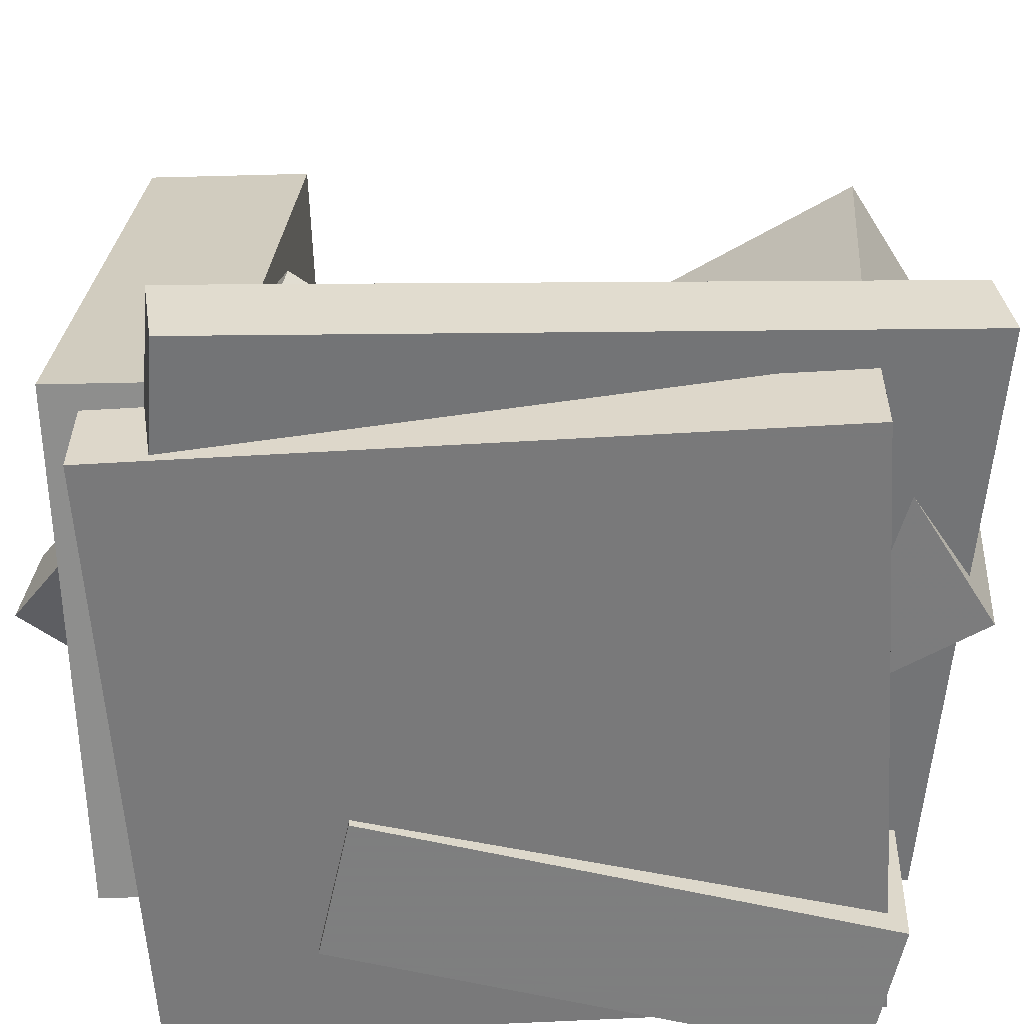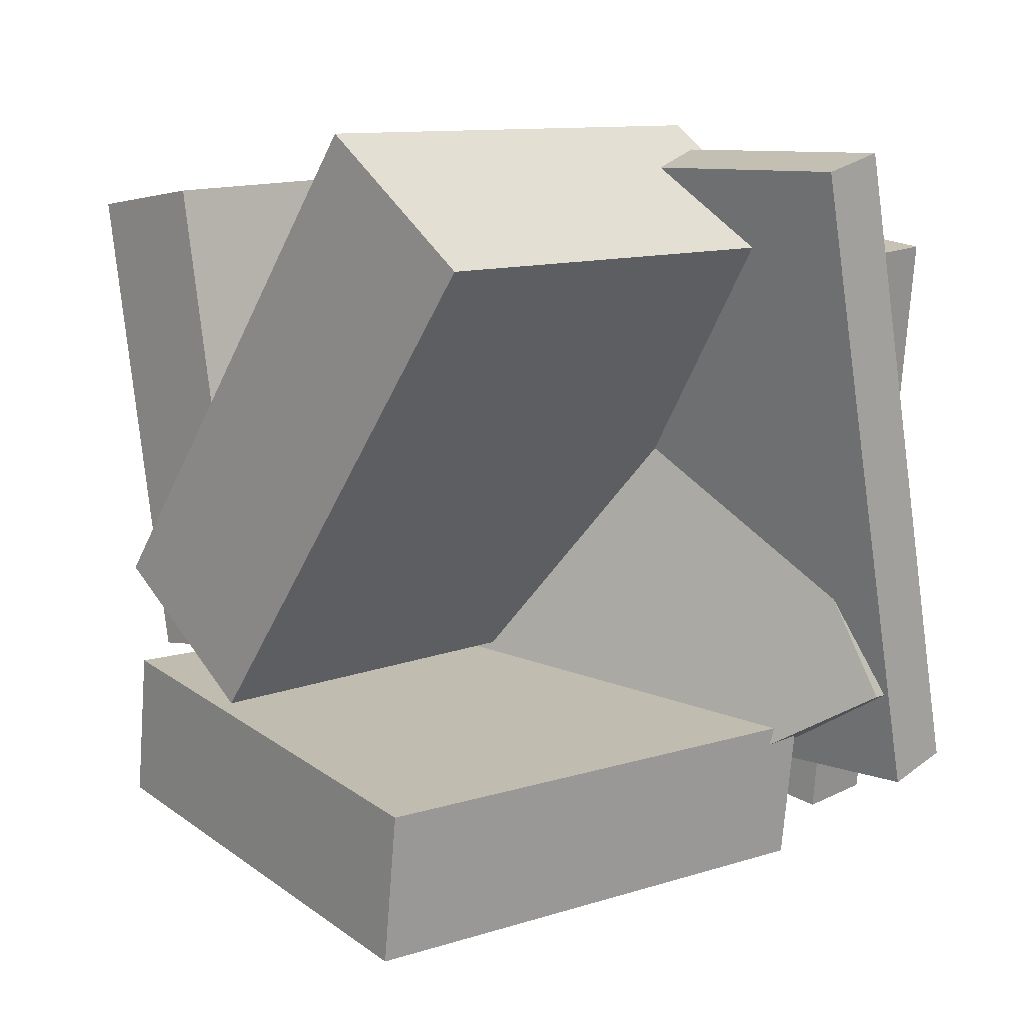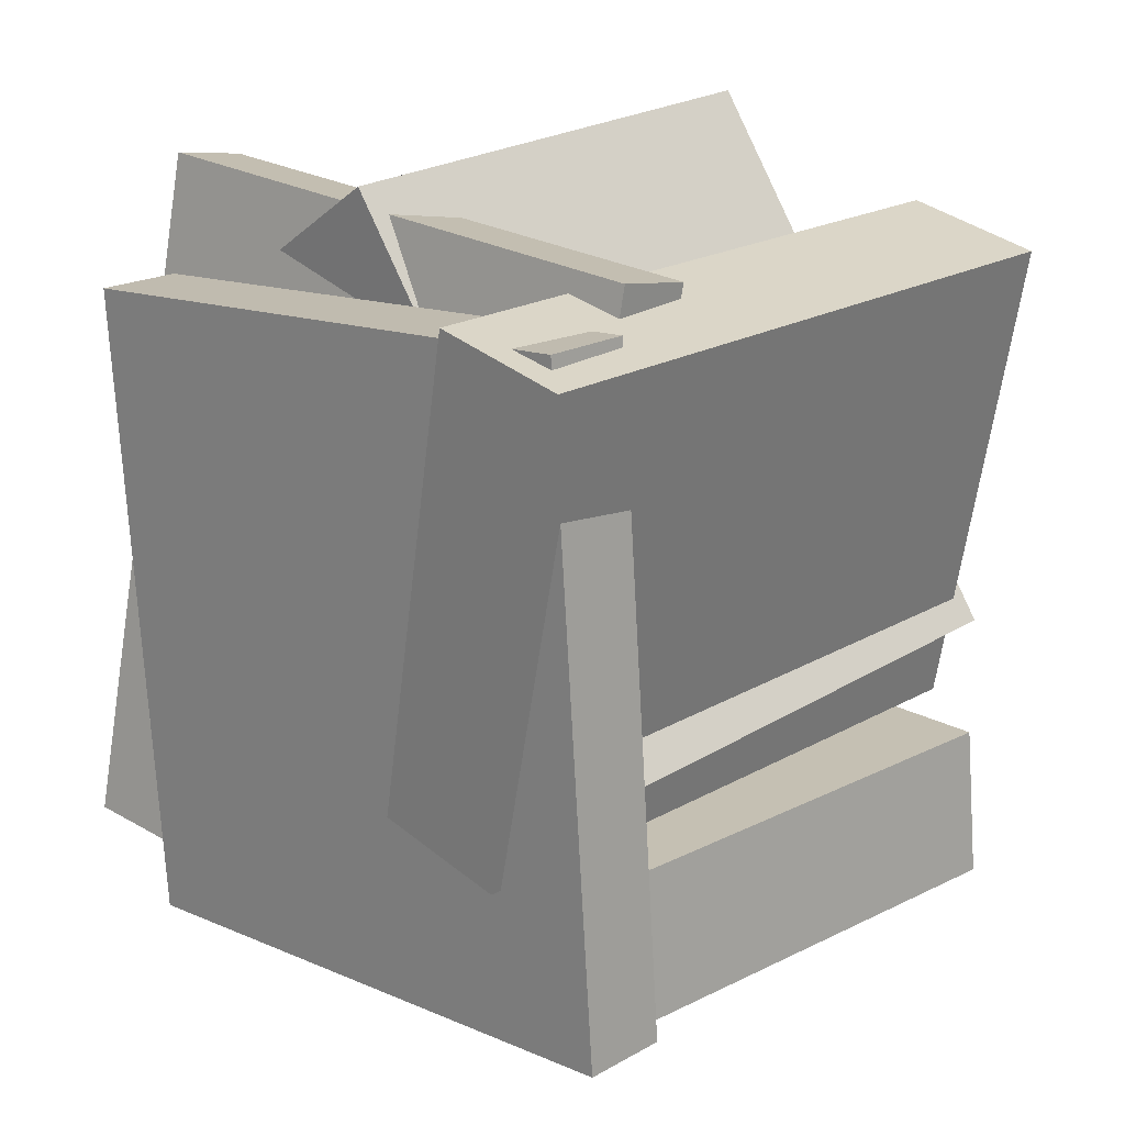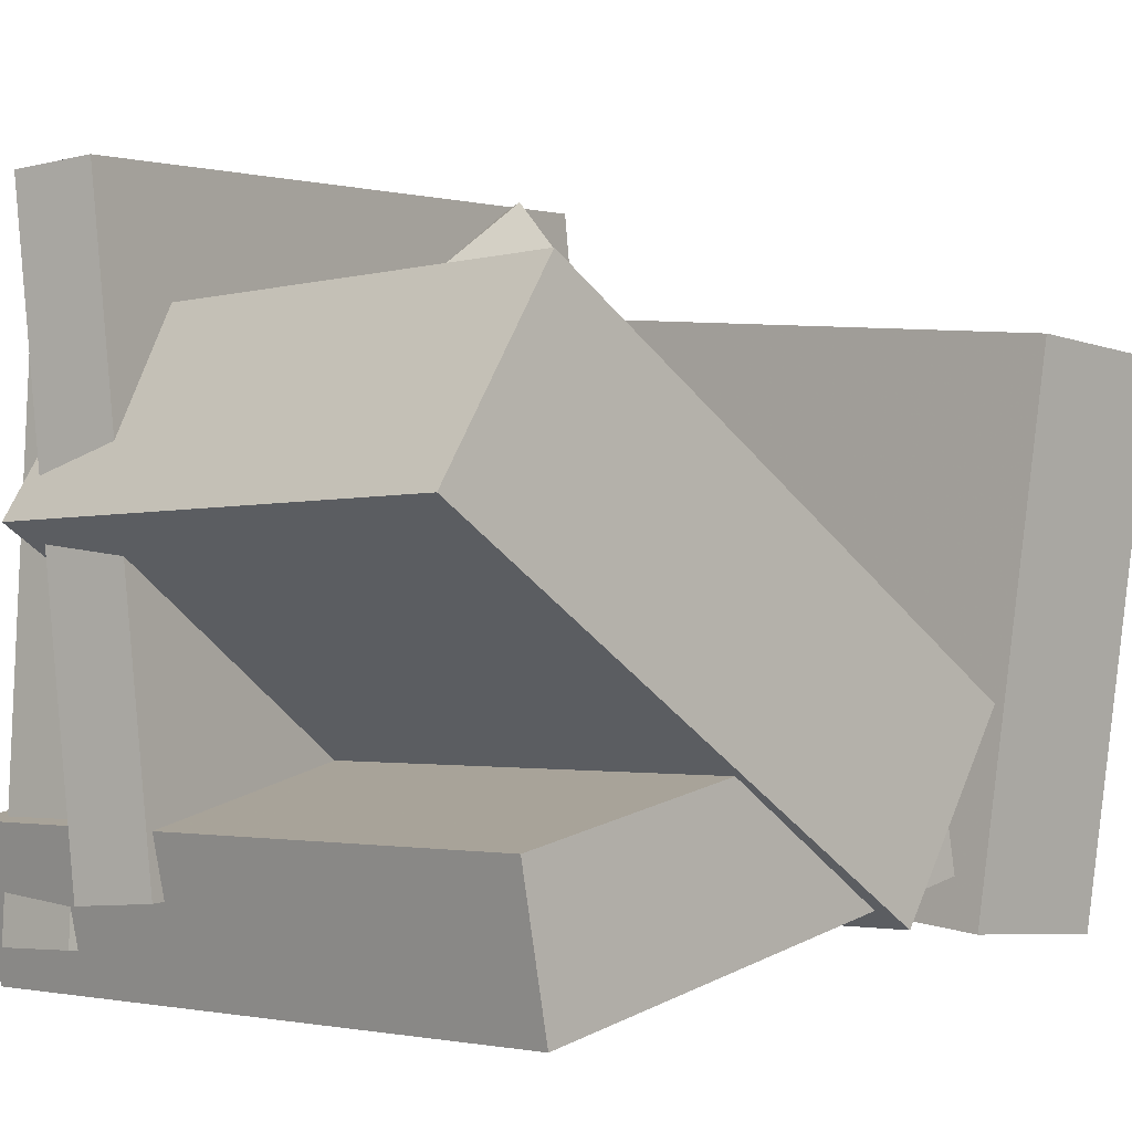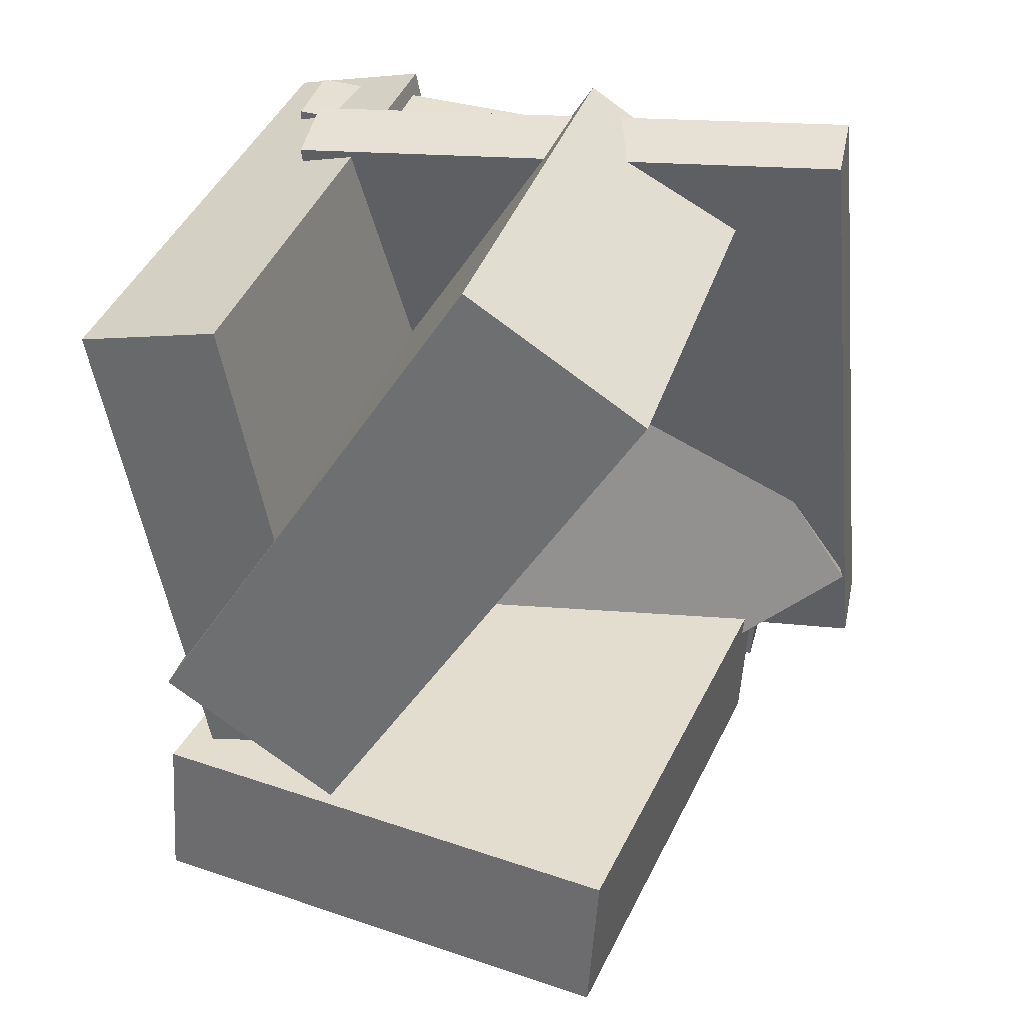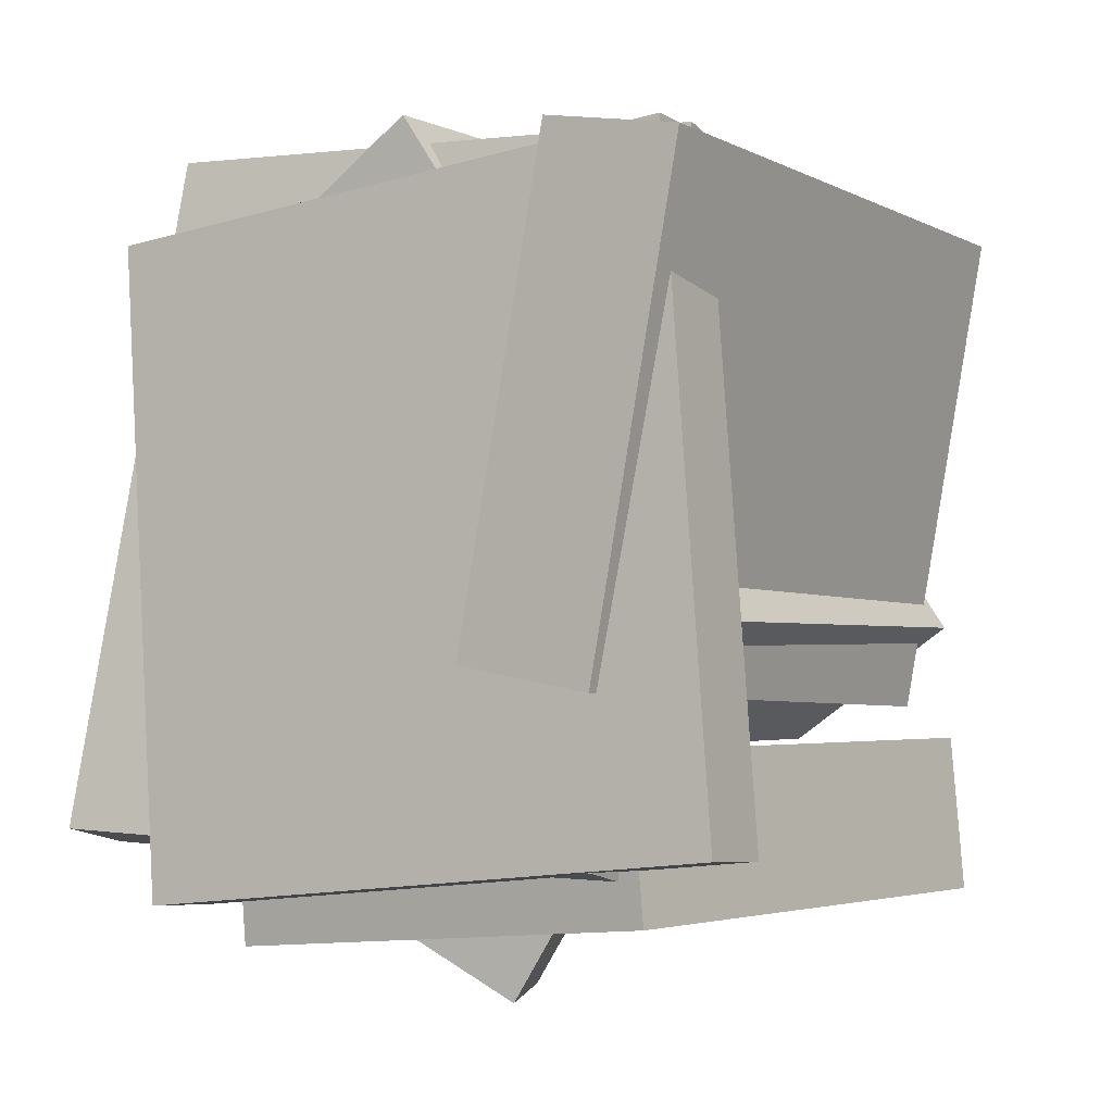
<metadata>
{"format":"obj","ext":"obj","renderer":"f3d","projection":"perspective","resolution":1024,"background":"white","views":[{"elev":31.0,"azim":-90.4,"up":"+Y"},{"elev":16.5,"azim":135.5,"up":"+Z"},{"elev":18.7,"azim":-44.9,"up":"+Z"},{"elev":-2.7,"azim":40.6,"up":"+Y"},{"elev":36.8,"azim":105.2,"up":"+Z"},{"elev":-7.3,"azim":-57.4,"up":"+Z"}]}
</metadata>
<code>
v -0.04431 -0.1693 -0.07279
v -0.1001 -0.1843 -0.08597
v -0.03167 0.01693 -0.3387
v -0.08747 0.0019 -0.3519
v -0.1695 0.1219 0.1252
v -0.2253 0.1069 0.112
v -0.1569 0.3081 -0.1407
v -0.2127 0.2931 -0.1539
f 1.0 7.0 5.0
f 1.0 3.0 7.0
f 1.0 4.0 3.0
f 1.0 2.0 4.0
f 3.0 8.0 7.0
f 3.0 4.0 8.0
f 5.0 7.0 8.0
f 5.0 8.0 6.0
f 1.0 5.0 6.0
f 1.0 6.0 2.0
f 2.0 6.0 8.0
f 2.0 8.0 4.0
v -0.252 0.2206 -0.2783
v -0.2592 0.2535 0.2355
v -0.1842 0.222 -0.2774
v -0.1914 0.2549 0.2364
v -0.2424 -0.2578 -0.2475
v -0.2497 -0.2248 0.2663
v -0.1747 -0.2564 -0.2466
v -0.1819 -0.2234 0.2671
f 9.0 15.0 13.0
f 9.0 11.0 15.0
f 9.0 12.0 11.0
f 9.0 10.0 12.0
f 11.0 16.0 15.0
f 11.0 12.0 16.0
f 13.0 15.0 16.0
f 13.0 16.0 14.0
f 9.0 13.0 14.0
f 9.0 14.0 10.0
f 10.0 14.0 16.0
f 10.0 16.0 12.0
v -0.1473 -0.2061 -0.07615
v -0.1753 0.04869 0.3297
v -0.1406 -0.06412 -0.1649
v -0.1685 0.1907 0.2409
v 0.2526 -0.2074 -0.04785
v 0.2247 0.04743 0.358
v 0.2593 -0.06538 -0.1366
v 0.2314 0.1895 0.2693
f 17.0 23.0 21.0
f 17.0 19.0 23.0
f 17.0 20.0 19.0
f 17.0 18.0 20.0
f 19.0 24.0 23.0
f 19.0 20.0 24.0
f 21.0 23.0 24.0
f 21.0 24.0 22.0
f 17.0 21.0 22.0
f 17.0 22.0 18.0
f 18.0 22.0 24.0
f 18.0 24.0 20.0
v -0.1959 -0.1666 -0.1696
v -0.1508 0.2255 -0.1867
v -0.1885 -0.1728 -0.2938
v -0.1435 0.2192 -0.3108
v 0.2421 -0.2157 -0.1411
v 0.2872 0.1763 -0.1581
v 0.2495 -0.222 -0.2653
v 0.2946 0.1701 -0.2823
f 25.0 31.0 29.0
f 25.0 27.0 31.0
f 25.0 28.0 27.0
f 25.0 26.0 28.0
f 27.0 32.0 31.0
f 27.0 28.0 32.0
f 29.0 31.0 32.0
f 29.0 32.0 30.0
f 25.0 29.0 30.0
f 25.0 30.0 26.0
f 26.0 30.0 32.0
f 26.0 32.0 28.0
v -0.2549 -0.1697 -0.133
v -0.2709 -0.2526 0.2493
v -0.2543 -0.05898 -0.109
v -0.2703 -0.1419 0.2733
v 0.2426 -0.1765 -0.1137
v 0.2266 -0.2594 0.2686
v 0.2432 -0.06582 -0.08966
v 0.2272 -0.1487 0.2926
f 33.0 39.0 37.0
f 33.0 35.0 39.0
f 33.0 36.0 35.0
f 33.0 34.0 36.0
f 35.0 40.0 39.0
f 35.0 36.0 40.0
f 37.0 39.0 40.0
f 37.0 40.0 38.0
f 33.0 37.0 38.0
f 33.0 38.0 34.0
f 34.0 38.0 40.0
f 34.0 40.0 36.0
v -0.2283 -0.1546 -0.2547
v -0.2498 0.3098 -0.2191
v -0.1657 -0.151 -0.2636
v -0.1872 0.3134 -0.2281
v -0.1477 -0.1927 0.2915
v -0.1692 0.2717 0.3271
v -0.08514 -0.1891 0.2825
v -0.1067 0.2752 0.3181
f 41.0 47.0 45.0
f 41.0 43.0 47.0
f 41.0 44.0 43.0
f 41.0 42.0 44.0
f 43.0 48.0 47.0
f 43.0 44.0 48.0
f 45.0 47.0 48.0
f 45.0 48.0 46.0
f 41.0 45.0 46.0
f 41.0 46.0 42.0
f 42.0 46.0 48.0
f 42.0 48.0 44.0

</code>
